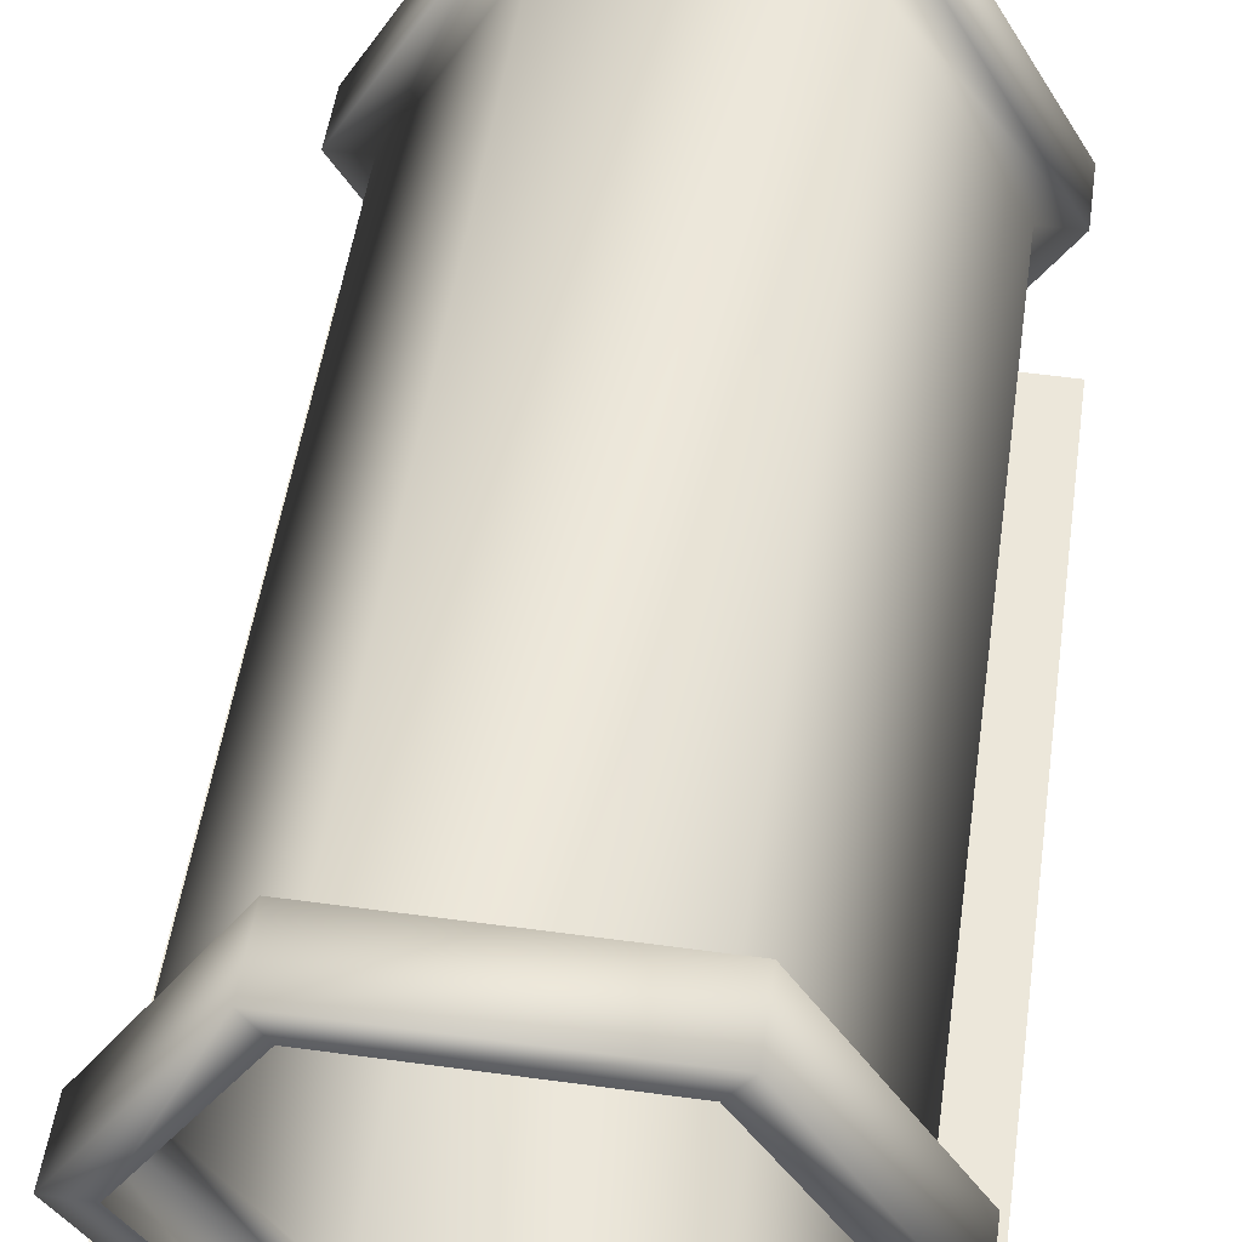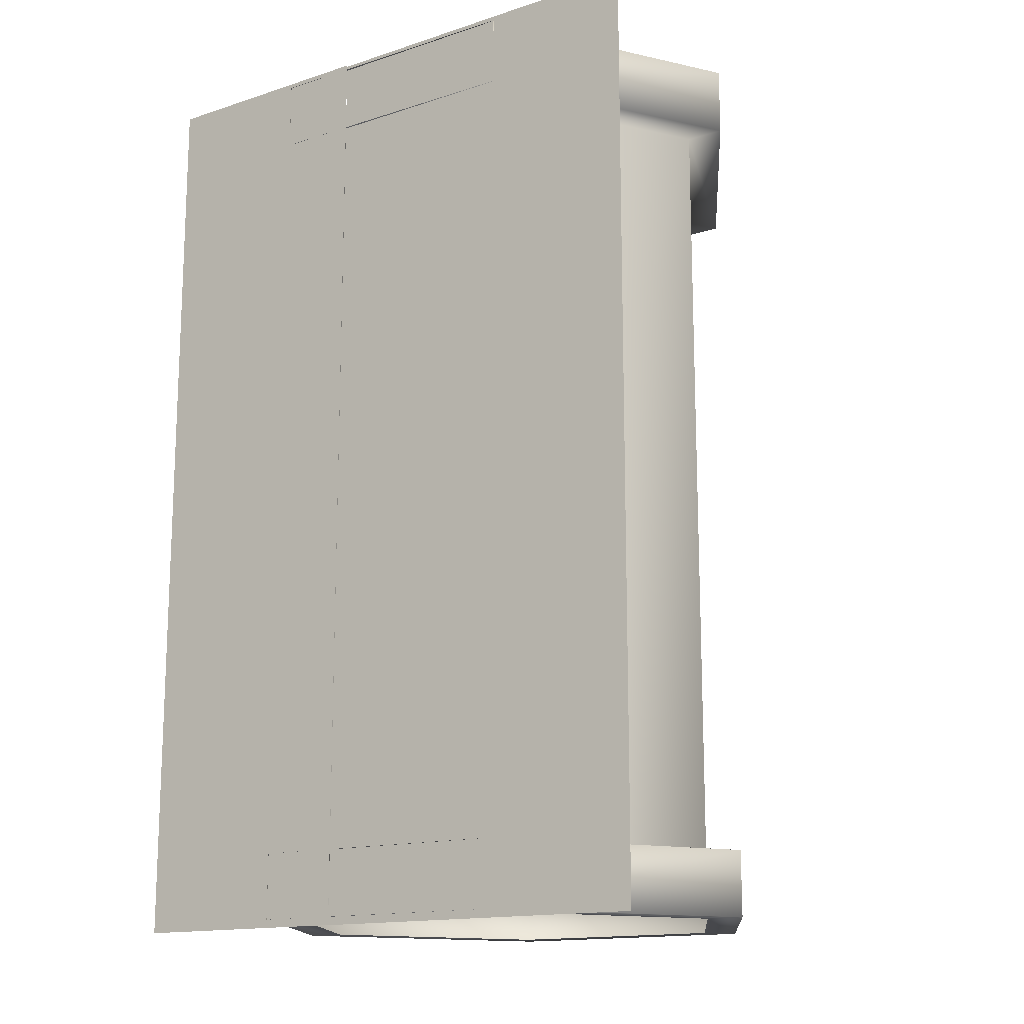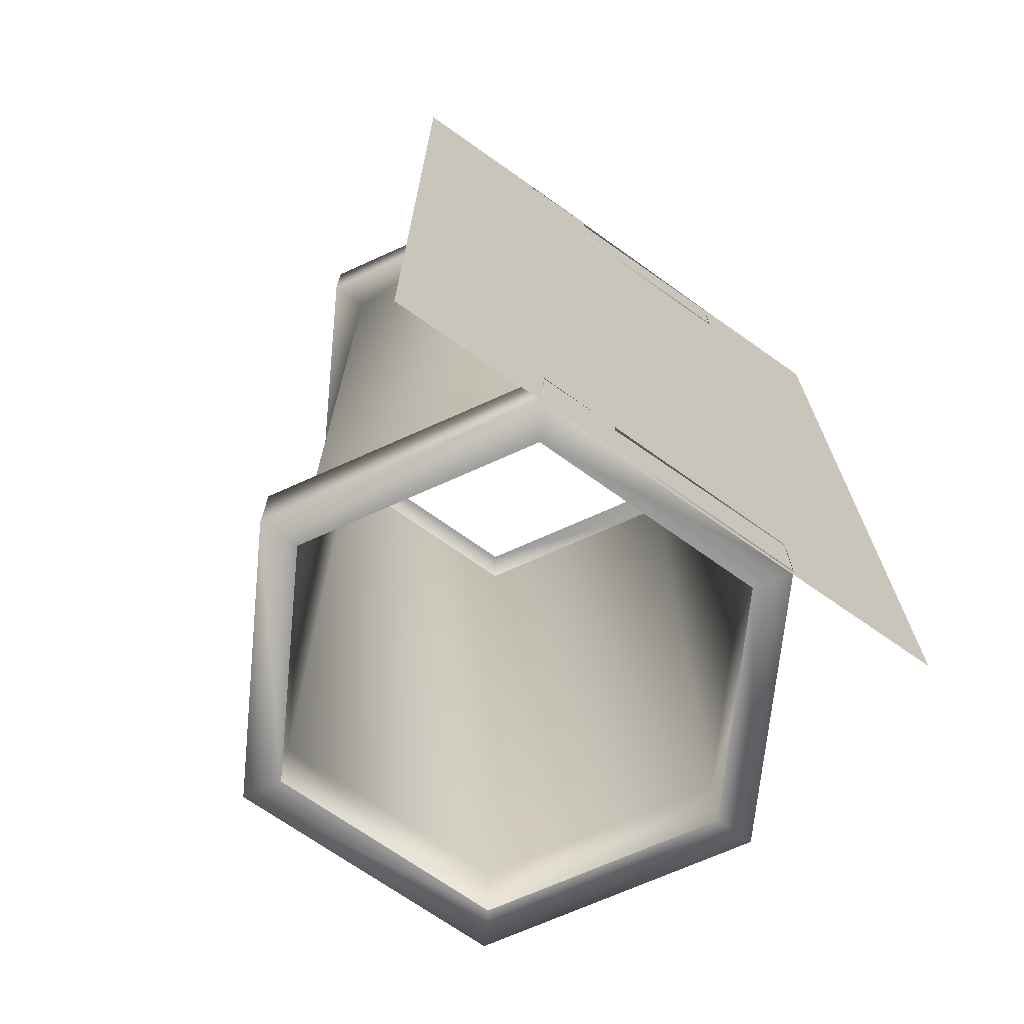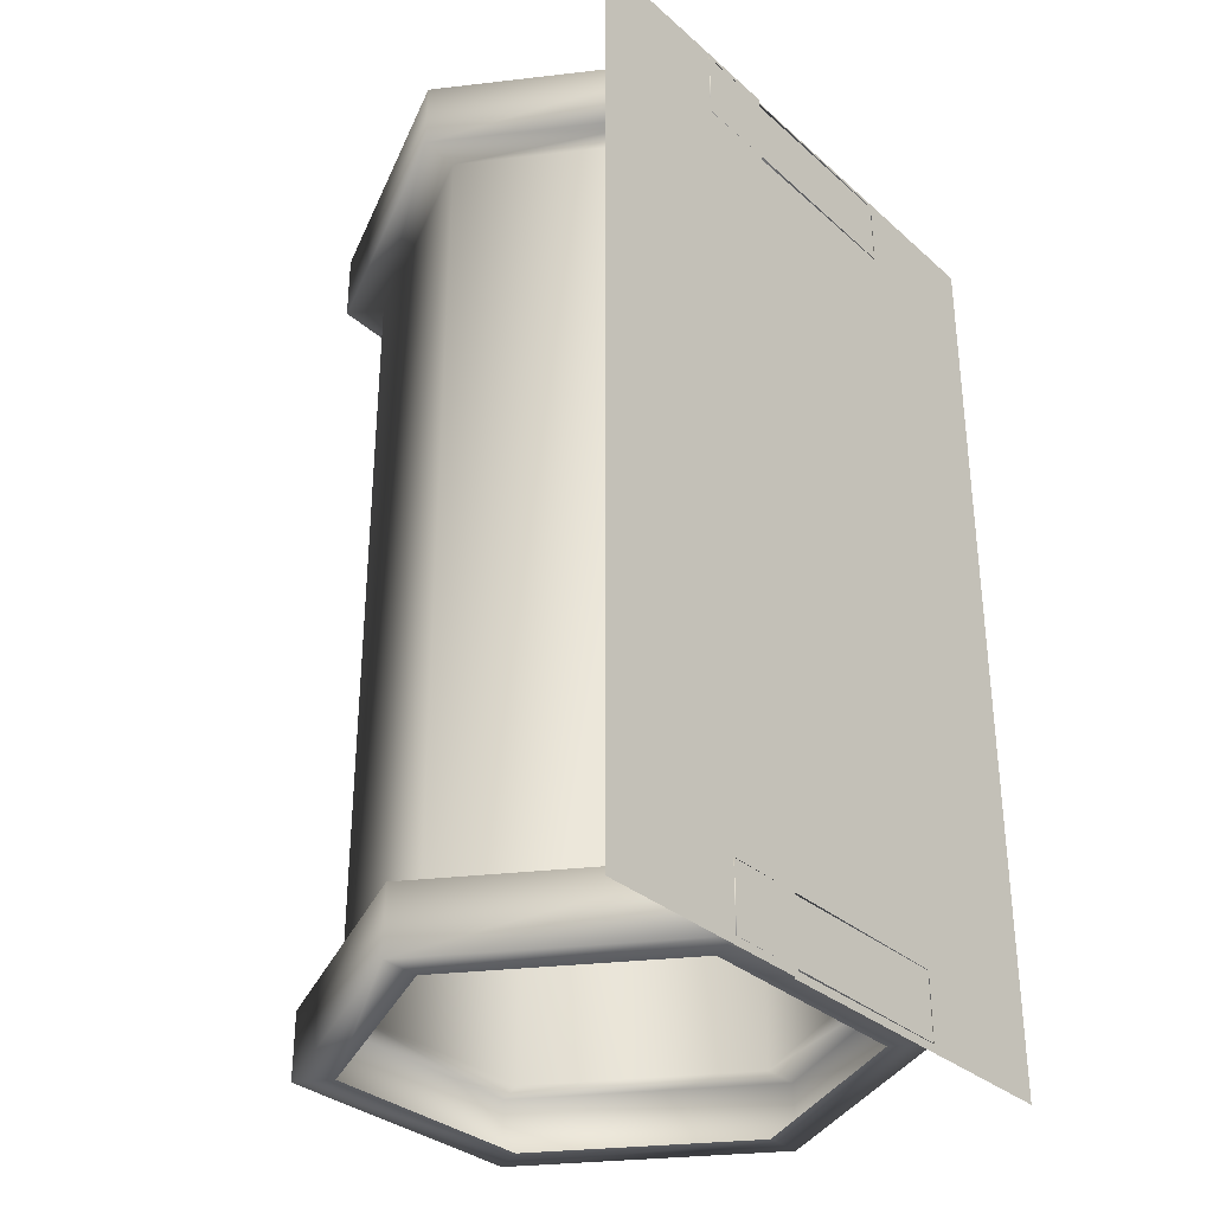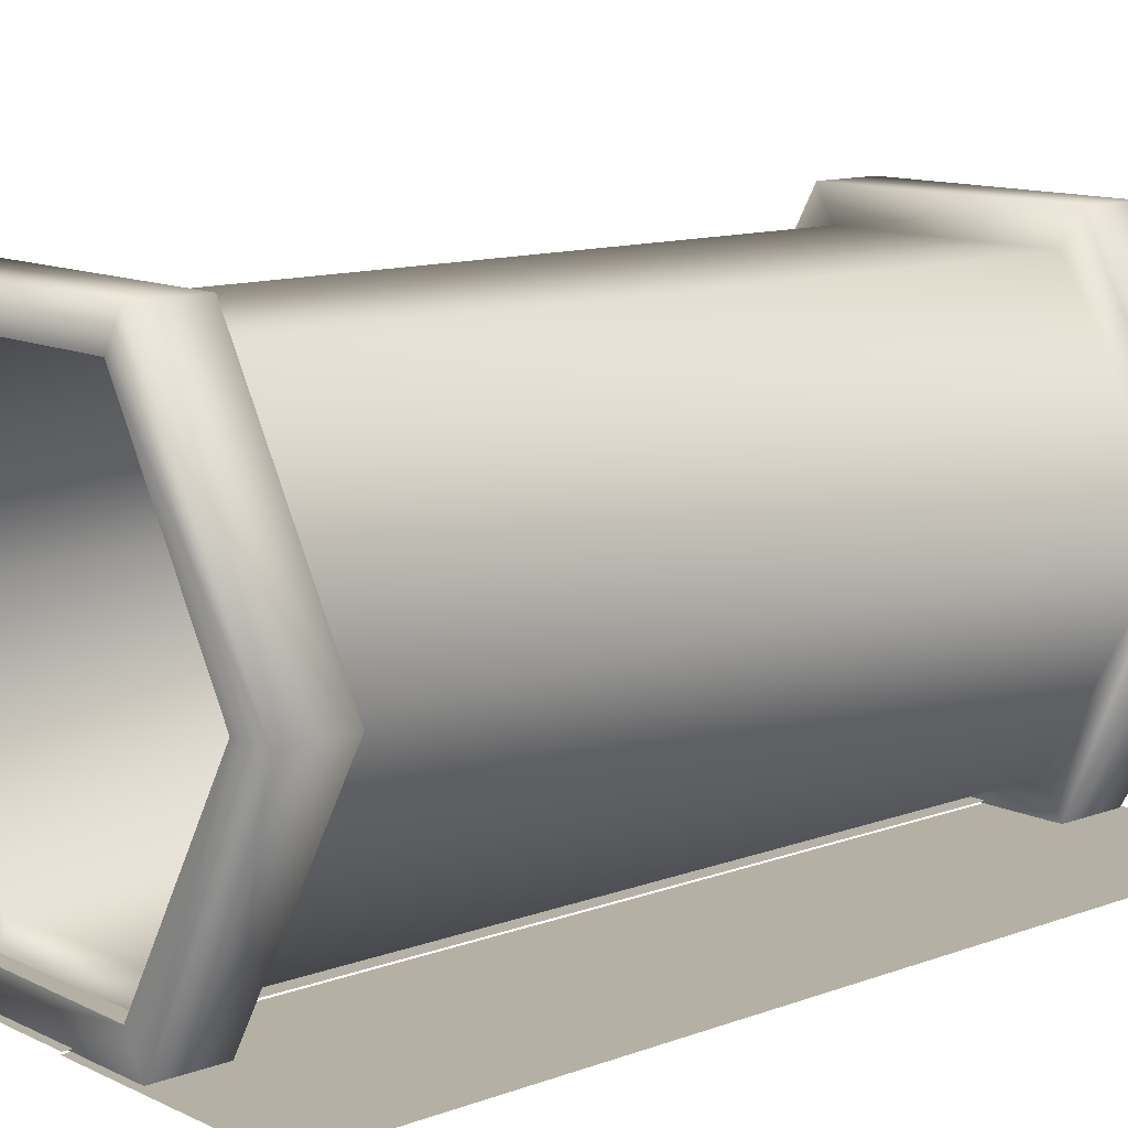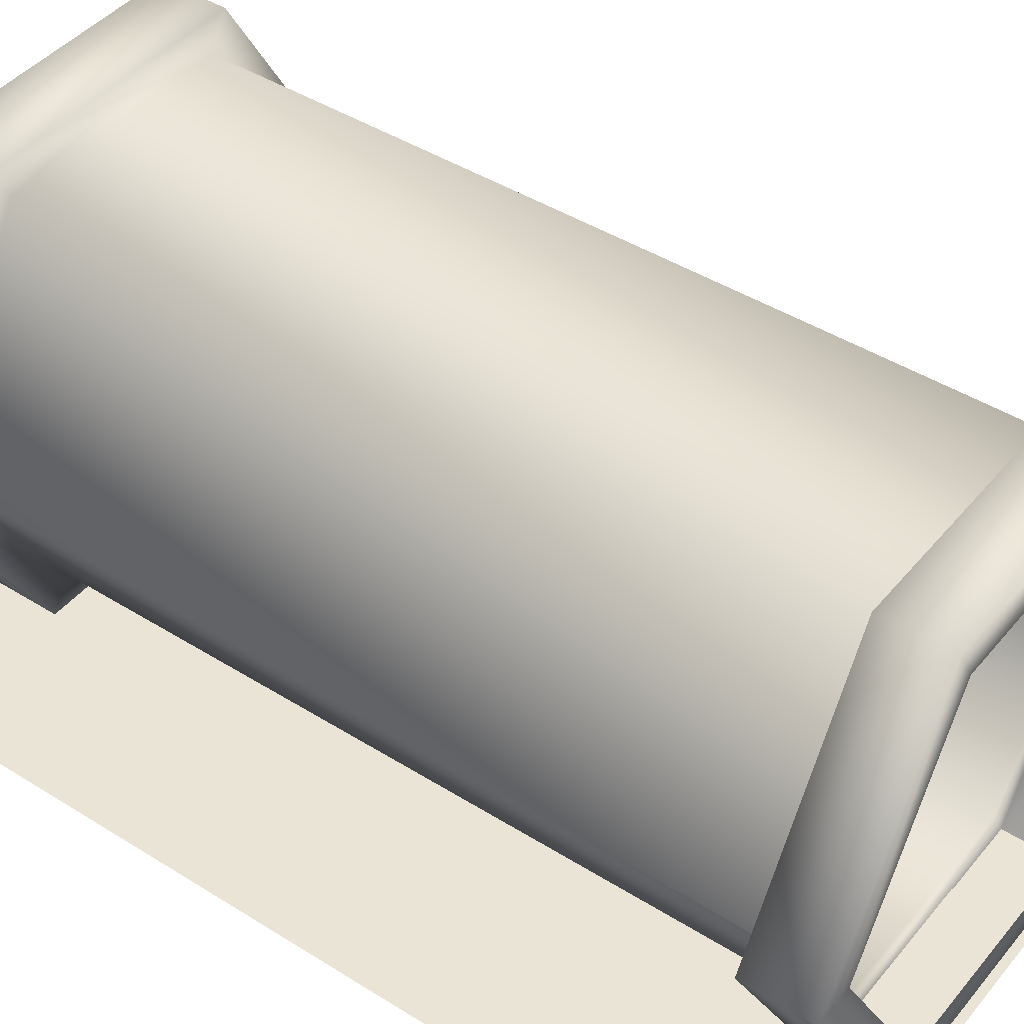
<metadata>
{"format":"obj","ext":"obj","renderer":"f3d","projection":"perspective","resolution":1024,"background":"white","views":[{"elev":52.5,"azim":8.3,"up":"+Y"},{"elev":-14.9,"azim":34.4,"up":"+Z"},{"elev":-69.7,"azim":-35.7,"up":"+Z"},{"elev":-32.3,"azim":-50.9,"up":"+Z"},{"elev":11.9,"azim":-131.1,"up":"+Y"},{"elev":43.6,"azim":126.5,"up":"+Y"}]}
</metadata>
<code>
v  8.964 7.872 -15.74
v  4.471 15.65 -15.74
v  4.471 15.65 -13.58
v  4.471 15.65 -13.58
v  8.964 7.872 -13.58
v  8.964 7.872 -15.74
v  4.471 15.65 -15.74
v  -4.514 15.65 -15.74
v  -4.514 15.65 -13.58
v  -4.514 15.65 -13.58
v  4.471 15.65 -13.58
v  4.471 15.65 -15.74
v  -4.514 15.65 -15.74
v  -9.007 7.872 -15.74
v  -9.007 7.872 -13.58
v  -9.007 7.872 -13.58
v  -4.514 15.65 -13.58
v  -4.514 15.65 -15.74
v  -9.007 7.872 -15.74
v  -4.514 0.09017 -15.74
v  -4.514 0.09016 -13.58
v  -4.514 0.09016 -13.58
v  -9.007 7.872 -13.58
v  -9.007 7.872 -15.74
v  4.471 0.09017 -15.74
v  8.964 7.872 -15.74
v  8.964 7.872 -13.58
v  8.964 7.872 -13.58
v  4.471 0.09016 -13.58
v  4.471 0.09017 -15.74
v  7.681 7.872 -13.58
v  3.83 14.54 -13.58
v  3.83 14.54 11.91
v  3.83 14.54 11.91
v  7.681 7.872 11.91
v  7.681 7.872 -13.58
v  3.83 14.54 -13.58
v  -3.873 14.54 -13.58
v  -3.873 14.54 11.91
v  -3.873 14.54 11.91
v  3.83 14.54 11.91
v  3.83 14.54 -13.58
v  -3.873 14.54 -13.58
v  -7.724 7.872 -13.58
v  -7.724 7.872 11.91
v  -7.724 7.872 11.91
v  -3.873 14.54 11.91
v  -3.873 14.54 -13.58
v  -7.724 7.872 -13.58
v  -3.873 1.202 -13.58
v  -3.873 1.202 11.91
v  -3.873 1.202 11.91
v  -7.724 7.872 11.91
v  -7.724 7.872 -13.58
v  -3.873 1.202 -13.58
v  3.83 1.202 -13.58
v  3.83 1.202 11.91
v  3.83 1.202 11.91
v  -3.873 1.202 11.91
v  -3.873 1.202 -13.58
v  3.83 1.202 -13.58
v  7.681 7.872 -13.58
v  7.681 7.872 11.91
v  7.681 7.872 11.91
v  3.83 1.202 11.91
v  3.83 1.202 -13.58
v  8.964 7.872 11.91
v  4.471 15.65 11.91
v  4.471 15.65 14.17
v  4.471 15.65 14.17
v  8.964 7.872 14.17
v  8.964 7.872 11.91
v  4.471 15.65 11.91
v  -4.514 15.65 11.91
v  -4.514 15.65 14.17
v  -4.514 15.65 14.17
v  4.471 15.65 14.17
v  4.471 15.65 11.91
v  -4.514 15.65 11.91
v  -9.007 7.872 11.91
v  -9.007 7.872 14.17
v  -9.007 7.872 14.17
v  -4.514 15.65 14.17
v  -4.514 15.65 11.91
v  -9.007 7.872 11.91
v  -4.514 0.09016 11.91
v  -4.514 0.09016 14.17
v  -4.514 0.09016 14.17
v  -9.007 7.872 14.17
v  -9.007 7.872 11.91
v  4.471 0.09016 11.91
v  8.964 7.872 11.91
v  8.964 7.872 14.17
v  8.964 7.872 14.17
v  4.471 0.09016 14.17
v  4.471 0.09016 11.91
v  7.681 7.872 -15.74
v  3.83 14.54 -15.74
v  4.471 15.65 -15.74
v  4.471 15.65 -15.74
v  8.964 7.872 -15.74
v  7.681 7.872 -15.74
v  3.83 14.54 -15.74
v  -3.873 14.54 -15.74
v  -4.514 15.65 -15.74
v  -4.514 15.65 -15.74
v  4.471 15.65 -15.74
v  3.83 14.54 -15.74
v  -3.873 14.54 -15.74
v  -7.724 7.872 -15.74
v  -9.007 7.872 -15.74
v  -9.007 7.872 -15.74
v  -4.514 15.65 -15.74
v  -3.873 14.54 -15.74
v  -7.724 7.872 -15.74
v  -3.873 1.202 -15.74
v  -4.514 0.09017 -15.74
v  -4.514 0.09017 -15.74
v  -9.007 7.872 -15.74
v  -7.724 7.872 -15.74
v  -3.873 1.202 -15.74
v  3.83 1.202 -15.74
v  4.471 0.09017 -15.74
v  4.471 0.09017 -15.74
v  -4.514 0.09017 -15.74
v  -3.873 1.202 -15.74
v  3.83 1.202 -15.74
v  7.681 7.872 -15.74
v  8.964 7.872 -15.74
v  8.964 7.872 -15.74
v  4.471 0.09017 -15.74
v  3.83 1.202 -15.74
v  3.83 14.54 -13.58
v  7.681 7.872 -13.58
v  8.964 7.872 -13.58
v  8.964 7.872 -13.58
v  4.471 15.65 -13.58
v  3.83 14.54 -13.58
v  7.681 7.872 -13.58
v  3.83 1.202 -13.58
v  4.471 0.09016 -13.58
v  4.471 0.09016 -13.58
v  8.964 7.872 -13.58
v  7.681 7.872 -13.58
v  3.83 1.202 -13.58
v  -3.873 1.202 -13.58
v  -4.514 0.09016 -13.58
v  -4.514 0.09016 -13.58
v  4.471 0.09016 -13.58
v  3.83 1.202 -13.58
v  -3.873 1.202 -13.58
v  -7.724 7.872 -13.58
v  -9.007 7.872 -13.58
v  -9.007 7.872 -13.58
v  -4.514 0.09016 -13.58
v  -3.873 1.202 -13.58
v  -7.724 7.872 -13.58
v  -3.873 14.54 -13.58
v  -4.514 15.65 -13.58
v  -4.514 15.65 -13.58
v  -9.007 7.872 -13.58
v  -7.724 7.872 -13.58
v  -3.873 14.54 -13.58
v  3.83 14.54 -13.58
v  4.471 15.65 -13.58
v  4.471 15.65 -13.58
v  -4.514 15.65 -13.58
v  -3.873 14.54 -13.58
v  7.681 7.872 11.91
v  3.83 14.54 11.91
v  4.471 15.65 11.91
v  4.471 15.65 11.91
v  8.964 7.872 11.91
v  7.681 7.872 11.91
v  3.83 14.54 11.91
v  -3.873 14.54 11.91
v  -4.514 15.65 11.91
v  -4.514 15.65 11.91
v  4.471 15.65 11.91
v  3.83 14.54 11.91
v  -3.873 14.54 11.91
v  -7.724 7.872 11.91
v  -9.007 7.872 11.91
v  -9.007 7.872 11.91
v  -4.514 15.65 11.91
v  -3.873 14.54 11.91
v  -7.724 7.872 11.91
v  -3.873 1.202 11.91
v  -4.514 0.09016 11.91
v  -4.514 0.09016 11.91
v  -9.007 7.872 11.91
v  -7.724 7.872 11.91
v  -3.873 1.202 11.91
v  3.83 1.202 11.91
v  4.471 0.09016 11.91
v  4.471 0.09016 11.91
v  -4.514 0.09016 11.91
v  -3.873 1.202 11.91
v  3.83 1.202 11.91
v  7.681 7.872 11.91
v  8.964 7.872 11.91
v  8.964 7.872 11.91
v  4.471 0.09016 11.91
v  3.83 1.202 11.91
v  3.83 14.54 14.17
v  7.681 7.872 14.17
v  8.964 7.872 14.17
v  8.964 7.872 14.17
v  4.471 15.65 14.17
v  3.83 14.54 14.17
v  7.681 7.872 14.17
v  3.83 1.202 14.17
v  4.471 0.09016 14.17
v  4.471 0.09016 14.17
v  8.964 7.872 14.17
v  7.681 7.872 14.17
v  3.83 1.202 14.17
v  -3.873 1.202 14.17
v  -4.514 0.09016 14.17
v  -4.514 0.09016 14.17
v  4.471 0.09016 14.17
v  3.83 1.202 14.17
v  -3.873 1.202 14.17
v  -7.724 7.872 14.17
v  -9.007 7.872 14.17
v  -9.007 7.872 14.17
v  -4.514 0.09016 14.17
v  -3.873 1.202 14.17
v  -7.724 7.872 14.17
v  -3.873 14.54 14.17
v  -4.514 15.65 14.17
v  -4.514 15.65 14.17
v  -9.007 7.872 14.17
v  -7.724 7.872 14.17
v  -3.873 14.54 14.17
v  3.83 14.54 14.17
v  4.471 15.65 14.17
v  4.471 15.65 14.17
v  -4.514 15.65 14.17
v  -3.873 14.54 14.17
v  9.493 0.06974 -16
v  -1.963 0.1673 -16
v  -1.963 0.1673 14.33
v  -1.963 0.1673 14.33
v  9.493 0.06974 14.33
v  9.493 0.06974 -16
v  -1.903 0.08573 -16
v  -9.604 0.1513 -16
v  -9.604 0.1513 14.33
v  -9.604 0.1513 14.33
v  -1.903 0.08573 14.33
v  -1.903 0.08573 -16
g b5_0
f 1 2 3
f 4 5 6
f 7 8 9
f 10 11 12
f 13 14 15
f 16 17 18
f 19 20 21
f 22 23 24
f 25 26 27
f 28 29 30
f 31 32 33
f 34 35 36
f 37 38 39
f 40 41 42
f 43 44 45
f 46 47 48
f 49 50 51
f 52 53 54
f 55 56 57
f 58 59 60
f 61 62 63
f 64 65 66
f 67 68 69
f 70 71 72
f 73 74 75
f 76 77 78
f 79 80 81
f 82 83 84
f 85 86 87
f 88 89 90
f 91 92 93
f 94 95 96
f 97 98 99
f 100 101 102
f 103 104 105
f 106 107 108
f 109 110 111
f 112 113 114
f 115 116 117
f 118 119 120
f 121 122 123
f 124 125 126
f 127 128 129
f 130 131 132
f 133 134 135
f 136 137 138
f 139 140 141
f 142 143 144
f 145 146 147
f 148 149 150
f 151 152 153
f 154 155 156
f 157 158 159
f 160 161 162
f 163 164 165
f 166 167 168
f 169 170 171
f 172 173 174
f 175 176 177
f 178 179 180
f 181 182 183
f 184 185 186
f 187 188 189
f 190 191 192
f 193 194 195
f 196 197 198
f 199 200 201
f 202 203 204
f 205 206 207
f 208 209 210
f 211 212 213
f 214 215 216
f 217 218 219
f 220 221 222
f 223 224 225
f 226 227 228
f 229 230 231
f 232 233 234
f 235 236 237
f 238 239 240
f 241 242 243
f 244 245 246
f 247 248 249
f 250 251 252

</code>
